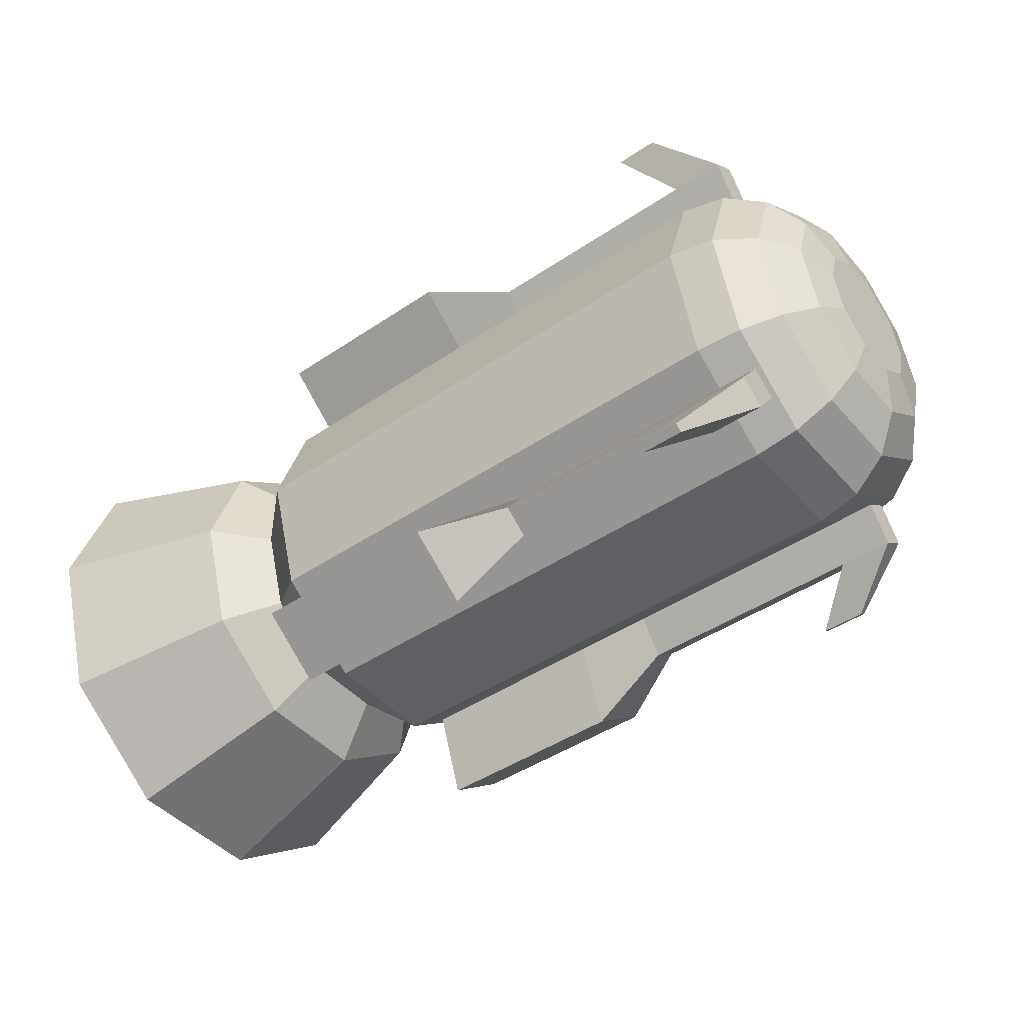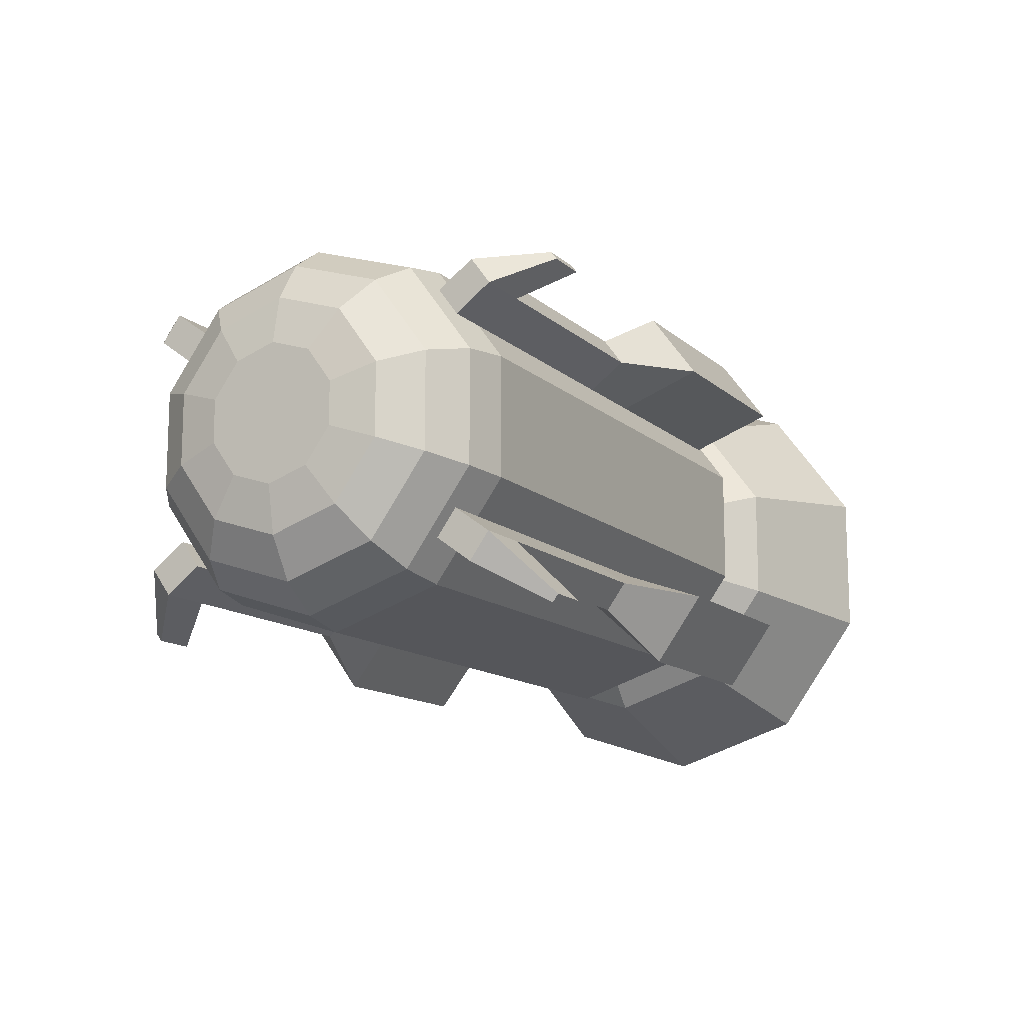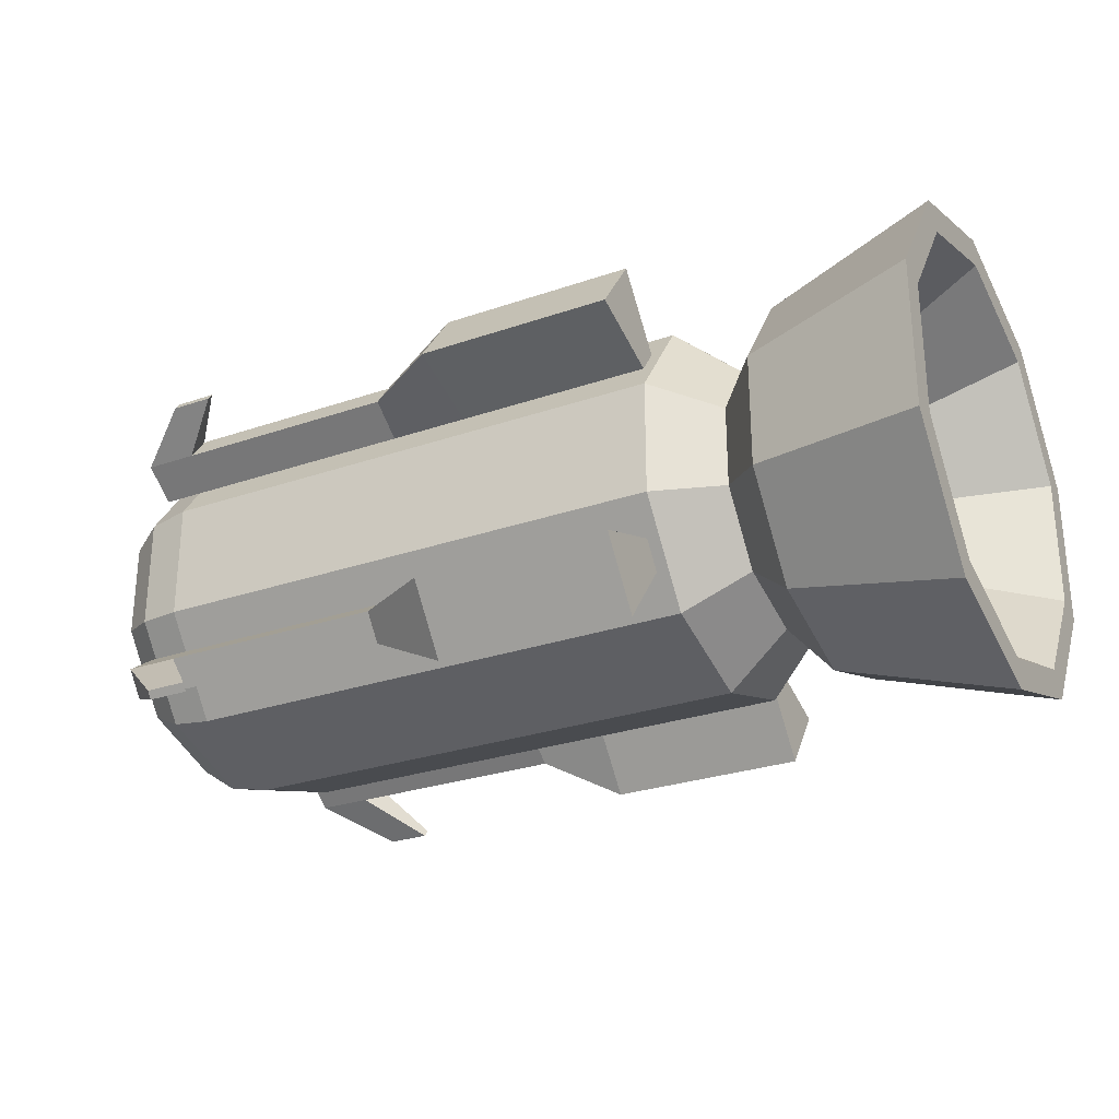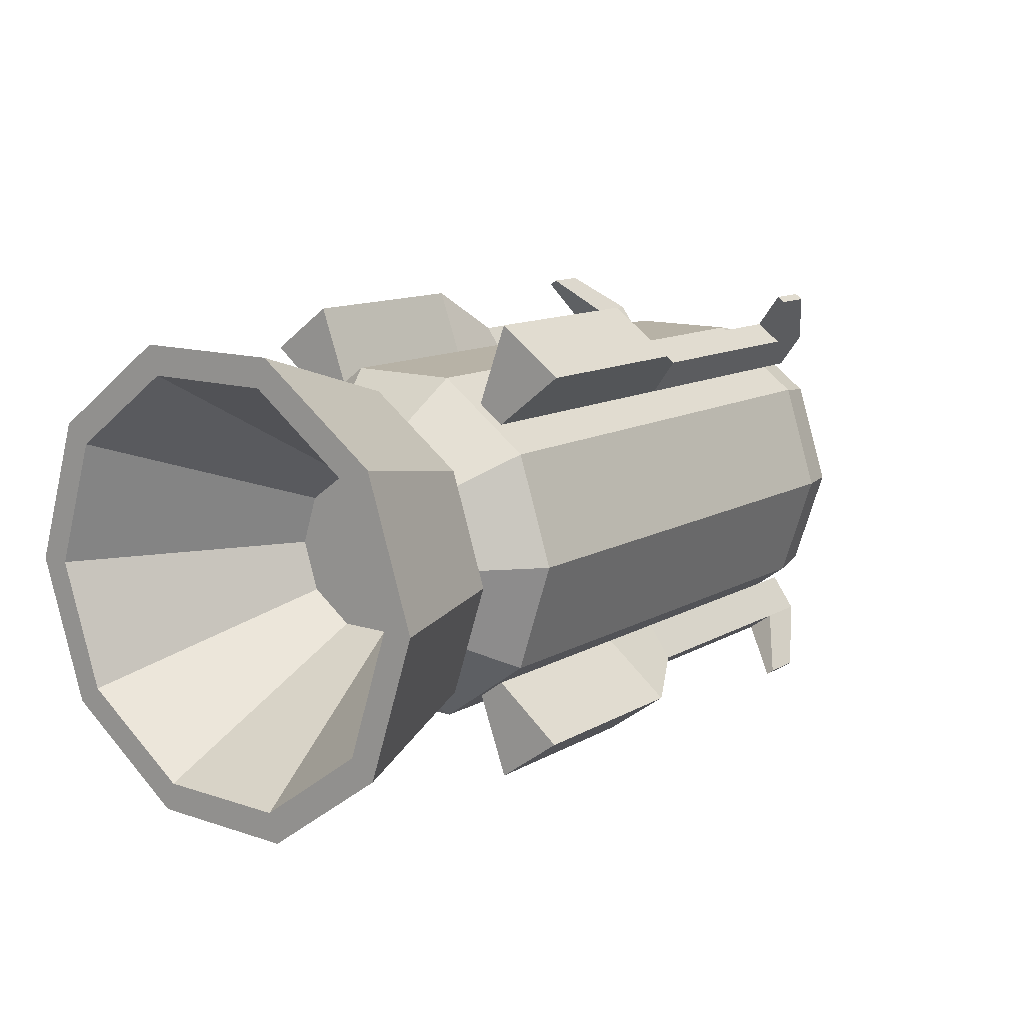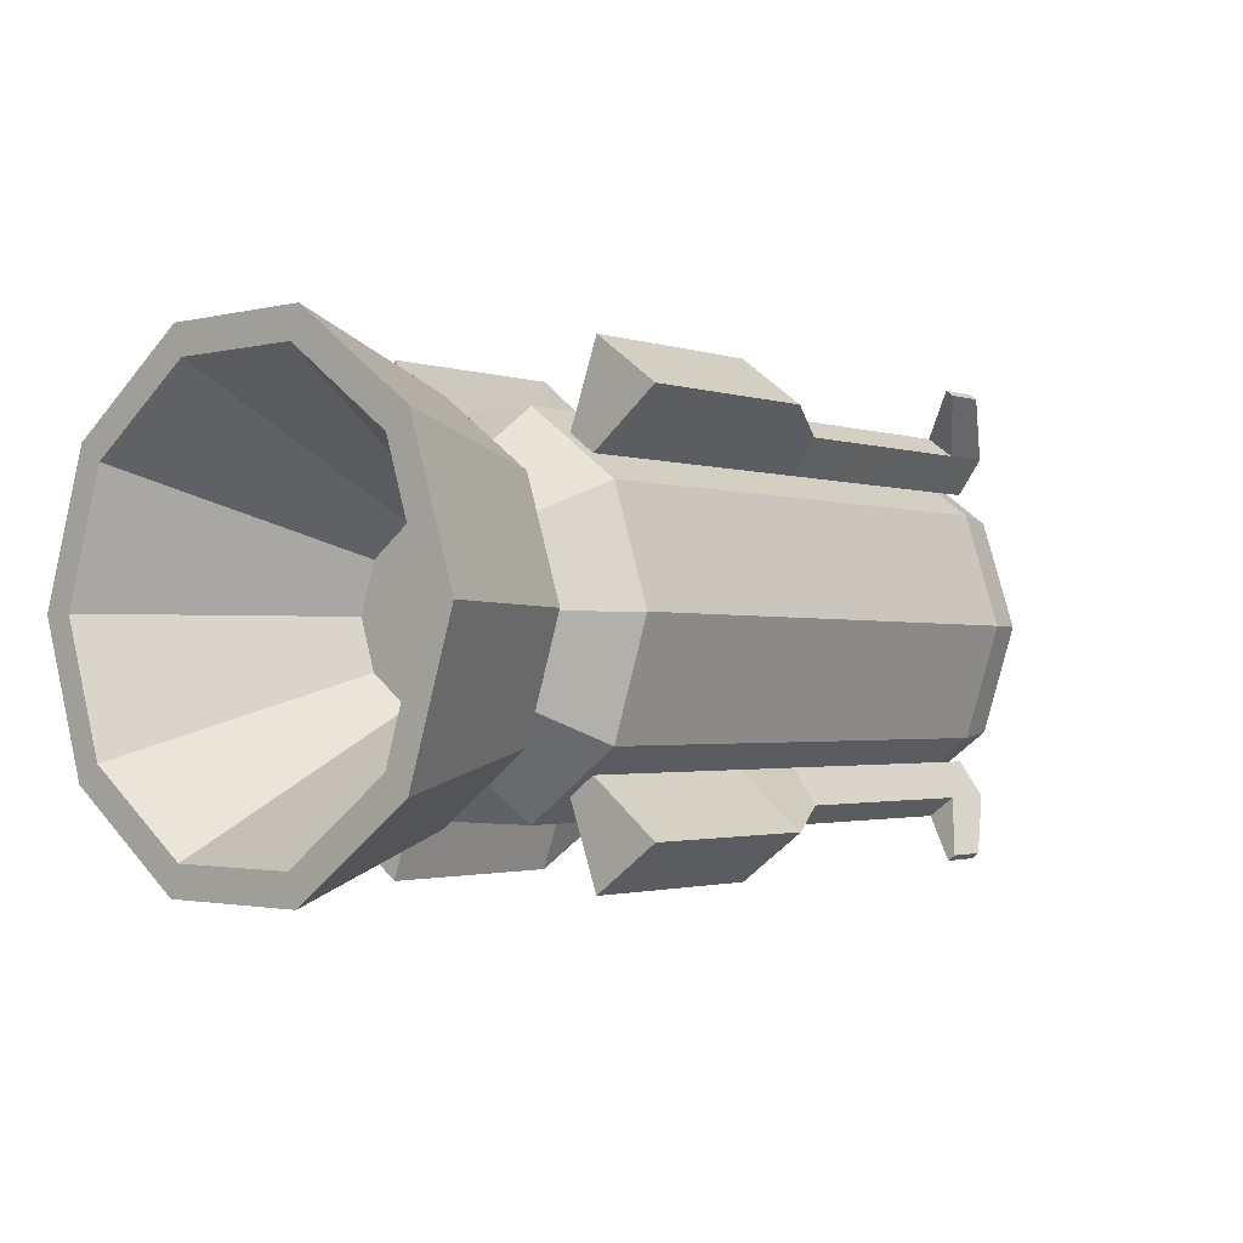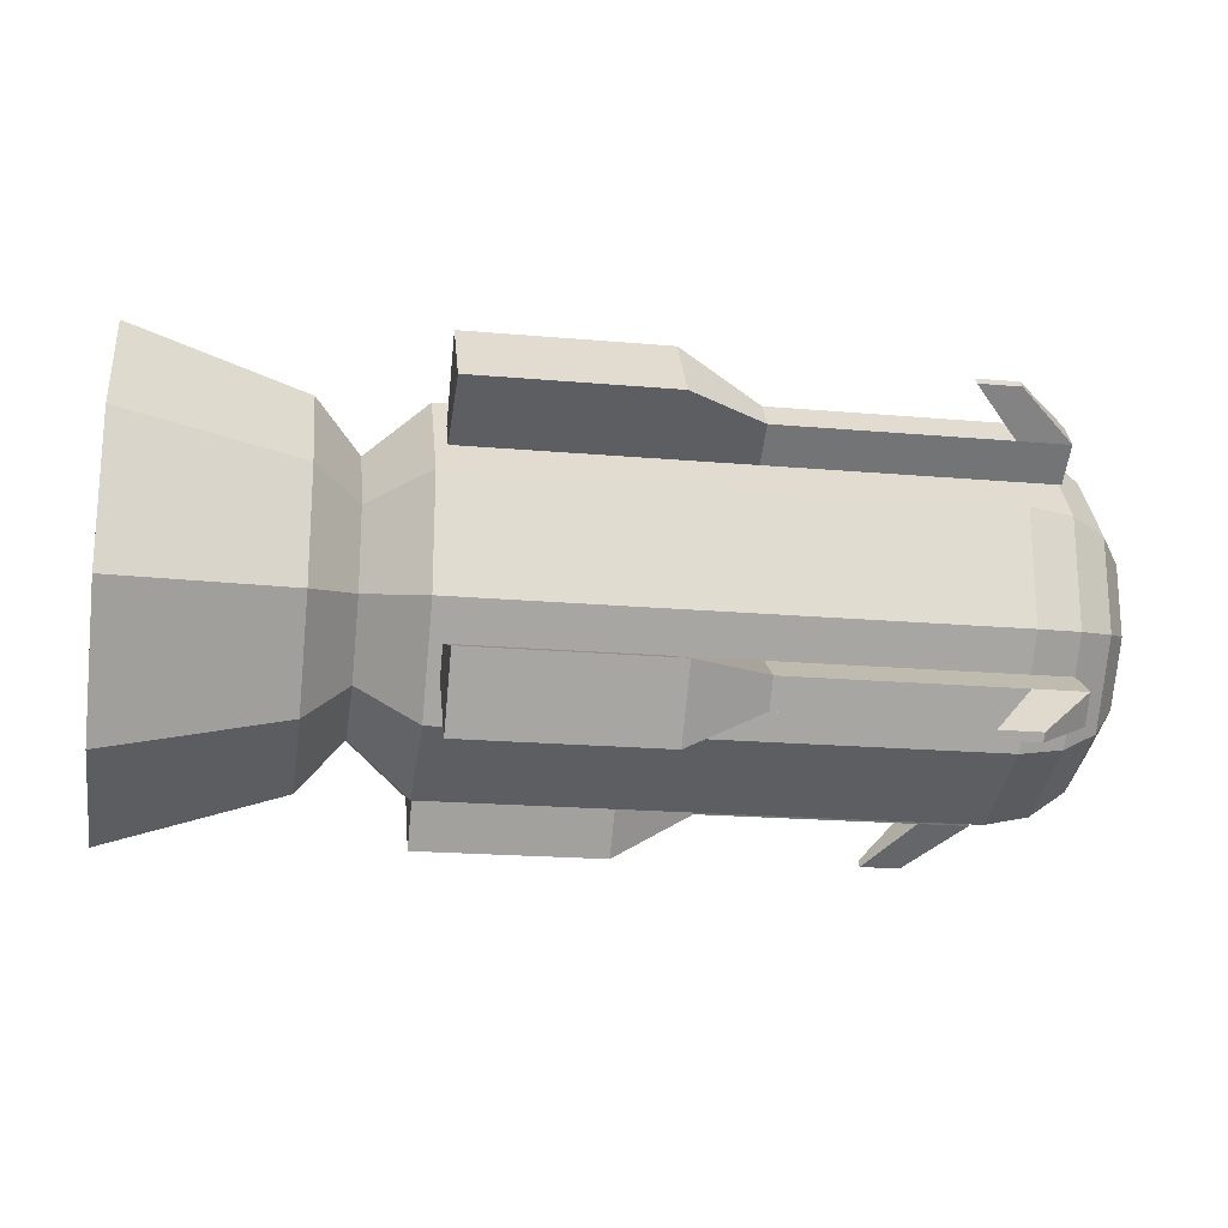
<metadata>
{"format":"obj","ext":"obj","renderer":"f3d","projection":"perspective","resolution":1024,"background":"white","views":[{"elev":-44.6,"azim":-141.9,"up":"+Y"},{"elev":-13.1,"azim":-61.3,"up":"+Z"},{"elev":-27.7,"azim":27.8,"up":"+Z"},{"elev":12.3,"azim":127.5,"up":"+Y"},{"elev":-1.8,"azim":131.0,"up":"+Y"},{"elev":-20.0,"azim":170.8,"up":"+Z"}]}
</metadata>
<code>
o Cylinder
v 2.073 2.073 -1.143
v -2.851 3.224 -1.005
v 2.073 2.745 -0.9248
v -2.851 3.384 -0.7838
v 2.073 3.16 -0.3532
v 1.464 3.384 -0.7838
v 2.073 3.16 0.3532
v 1.464 3.224 -1.005
v 2.073 2.745 0.9248
v 1.464 3.224 1.005
v 2.073 2.073 1.143
v 1.464 3.384 0.7838
v 2.073 1.401 0.9248
v 1.464 0.7615 0.7838
v 2.073 0.9858 0.3532
v 1.464 0.9223 1.005
v 2.073 0.9858 -0.3532
v 1.464 0.9223 -1.005
v 2.073 1.401 -0.9248
v 1.464 0.7615 -0.7838
v 1.567 2.073 -1.6
v 1.567 3.013 -1.294
v 1.567 3.595 -0.4944
v 1.567 3.595 0.4944
v 1.567 3.013 1.294
v 1.567 2.073 1.6
v 1.567 1.133 1.294
v 1.567 0.5513 0.4944
v 1.567 0.5513 -0.4944
v 1.567 1.133 -1.294
v 2.455 2.073 -1.59
v 2.455 3.008 -1.287
v 2.455 3.585 -0.4914
v 2.455 3.585 0.4914
v 2.455 3.008 1.287
v 2.455 2.073 1.59
v 2.455 1.138 1.287
v 2.455 0.5606 0.4914
v 2.455 0.5606 -0.4914
v 2.455 1.138 -1.287
v 3.927 2.073 -2.066
v 3.927 3.287 -1.671
v 3.927 4.038 -0.6383
v 3.927 4.038 0.6383
v 3.927 3.287 1.671
v 3.927 2.073 2.066
v 3.927 0.8588 1.671
v 3.927 0.1084 0.6383
v 3.927 0.1084 -0.6383
v 3.927 0.8588 -1.671
v -3.927 2.073 -0.5762
v -2.953 2.073 -1.6
v -3.853 2.073 -0.968
v -3.642 2.073 -1.3
v -3.326 2.073 -1.522
v -3.927 2.412 -0.4662
v -2.953 3.013 -1.294
v -3.853 2.642 -0.7831
v -3.642 2.837 -1.052
v -3.326 2.968 -1.231
v -3.927 2.621 -0.1781
v -2.953 3.595 -0.4944
v -3.853 2.994 -0.2991
v -3.642 3.309 -0.4018
v -3.326 3.521 -0.4703
v -3.927 2.621 0.1781
v -2.953 3.595 0.4944
v -3.853 2.994 0.2991
v -3.642 3.309 0.4018
v -3.326 3.521 0.4703
v -3.927 2.412 0.4662
v -2.953 3.013 1.294
v -3.853 2.642 0.7831
v -3.642 2.837 1.052
v -3.326 2.968 1.231
v -3.927 2.073 0.5762
v -2.953 2.073 1.6
v -3.853 2.073 0.968
v -3.642 2.073 1.3
v -3.326 2.073 1.522
v -3.927 1.734 0.4662
v -2.953 1.133 1.294
v -3.853 1.504 0.7831
v -3.642 1.309 1.052
v -3.326 1.178 1.231
v -3.927 1.525 0.1781
v -2.953 0.5513 0.4944
v -3.853 1.152 0.2991
v -3.642 0.8365 0.4018
v -3.326 0.6254 0.4703
v -3.927 1.525 -0.1781
v -2.953 0.5513 -0.4944
v -3.853 1.152 -0.2991
v -3.642 0.8365 -0.4018
v -3.326 0.6254 -0.4703
v -3.927 1.734 -0.4662
v -2.953 1.133 -1.294
v -3.853 1.504 -0.7831
v -3.642 1.309 -1.052
v -3.326 1.178 -1.231
v -2.851 3.224 1.005
v -2.851 3.384 0.7838
v -2.851 0.7615 0.7838
v -2.851 0.9223 1.005
v -2.851 0.9223 -1.005
v -2.851 0.7615 -0.7838
v -2.851 0.4708 0.995
v 3.927 1.009 -1.464
v -2.851 3.514 1.216
v 3.927 0.3518 0.5592
v -2.851 3.675 -0.995
v 3.927 3.137 -1.464
v -2.851 3.514 -1.216
v 3.927 2.073 -1.81
v -2.851 0.6315 1.216
v 3.927 1.009 1.464
v -2.851 0.4708 -0.995
v 2.118 2.49 0.5739
v 3.927 0.3518 -0.5592
v -2.851 3.675 0.995
v 2.118 2.073 0.7094
v -2.851 0.6315 -1.216
v -0.9074 0.7615 0.7838
v -0.9074 3.224 1.005
v -0.9074 3.384 -0.7838
v -0.9074 3.224 -1.005
v -0.9074 0.7615 -0.7838
v -0.9074 0.9223 1.005
v -0.9074 3.384 0.7838
v -0.9074 0.9223 -1.005
v -0.9176 2.073 -1.6
v -0.9176 3.013 -1.294
v -0.9176 1.133 -1.294
v -0.9176 3.595 -0.4944
v -0.9176 3.595 0.4944
v -0.9176 3.013 1.294
v -0.9176 2.073 1.6
v -0.9176 1.133 1.294
v -0.9176 0.5513 0.4944
v -0.9176 0.5513 -0.4944
v -0.9074 0.4708 0.995
v -0.9074 3.514 1.216
v -0.9074 3.675 -0.995
v -0.9074 3.514 -1.216
v -0.9074 0.4708 -0.995
v -0.9074 0.6315 1.216
v -0.9074 3.675 0.995
v -0.9074 0.6315 -1.216
v -0.2236 0.7615 0.7838
v -0.2236 3.224 1.005
v -0.2236 3.384 -0.7838
v -0.2236 3.224 -1.005
v -0.2236 0.7615 -0.7838
v -0.2236 0.9223 1.005
v -0.2236 3.384 0.7838
v -0.2013 3.013 -1.294
v -0.2013 3.595 -0.4944
v -0.2013 3.595 0.4944
v -0.2013 3.013 1.294
v -0.2013 2.073 1.6
v -0.2013 1.133 1.294
v -0.2013 0.5513 0.4944
v -0.2013 0.5513 -0.4944
v 2.118 1.398 0.2192
v 3.927 2.073 1.81
v 3.927 3.794 0.5592
v 3.927 3.794 -0.5592
v 2.118 2.073 -0.7094
v 2.118 1.656 0.5739
v 3.927 3.137 1.464
v -0.2236 0.9223 -1.005
v -0.2013 2.073 -1.6
v -0.2013 1.133 -1.294
v 2.118 1.656 -0.5739
v -0.2236 0.06664 1.037
v 1.464 0.06664 1.037
v -0.2236 3.679 1.588
v 1.464 3.679 1.588
v -0.2236 4.079 -1.037
v 1.464 4.079 -1.037
v -0.2236 3.679 -1.588
v 1.464 3.679 -1.588
v 1.464 4.079 1.037
v -0.2236 0.06664 -1.037
v 1.464 0.06664 -1.037
v -0.2236 0.467 1.588
v 1.464 0.467 1.588
v -0.2236 4.079 1.037
v 1.464 0.467 -1.588
v -0.2236 0.467 -1.588
v -3.3 0.7615 0.7838
v -3.3 0.9223 1.005
v -3.3 3.384 -0.7838
v -3.3 3.224 -1.005
v -3.3 0.9223 -1.005
v -3.3 0.7615 -0.7838
v -3.3 3.224 1.005
v -3.3 3.384 0.7838
v -3.3 0.4708 0.995
v -3.3 0.6315 1.216
v -3.3 3.675 -0.995
v -3.3 3.514 -1.216
v -3.3 0.6315 -1.216
v -3.3 0.4708 -0.995
v -3.3 3.514 1.216
v -3.3 3.675 0.995
v -2.45 0.1321 1.29
v -2.45 0.1781 1.353
v -2.45 4.014 -1.434
v -2.45 3.968 -1.497
v -2.45 0.1781 -1.497
v -2.45 0.1321 -1.434
v -2.45 3.968 1.353
v -2.45 4.014 1.29
v -2.807 0.1321 1.29
v -2.807 0.1781 1.353
v -2.807 4.014 -1.434
v -2.807 3.968 -1.497
v -2.807 0.1781 -1.497
v -2.807 0.1321 -1.434
v -2.807 3.968 1.353
v -2.807 4.014 1.29
v 2.118 1.398 -0.2192
v 2.118 2.748 0.2192
v 2.118 2.748 -0.2192
v 2.118 2.49 -0.5739
f 133 97 52 131
f 134 62 67 135
f 28 27 16 14
f 136 72 77 137
f 137 77 82 138
f 157 23 6 151
f 139 87 92 140
f 173 30 18 171
f 131 52 57 132
f 106 105 195 196
f 92 97 105 106
f 9 11 36 35
f 19 30 21 1
f 17 29 30 19
f 15 28 29 17
f 13 27 28 15
f 11 26 27 13
f 9 25 26 11
f 7 24 25 9
f 5 23 24 7
f 3 22 23 5
f 1 21 22 3
f 35 36 46 45
f 7 9 35 34
f 1 3 32 31
f 5 7 34 33
f 3 5 33 32
f 19 1 31 40
f 17 19 40 39
f 15 17 39 38
f 13 15 38 37
f 11 13 37 36
f 42 43 167 112
f 32 33 43 42
f 39 40 50 49
f 36 37 47 46
f 33 34 44 43
f 40 31 41 50
f 37 38 48 47
f 34 35 45 44
f 31 32 42 41
f 38 39 49 48
f 57 52 55 60
f 60 55 54 59
f 59 54 53 58
f 58 53 51 56
f 62 57 60 65
f 65 60 59 64
f 64 59 58 63
f 63 58 56 61
f 67 62 65 70
f 70 65 64 69
f 69 64 63 68
f 68 63 61 66
f 72 67 70 75
f 75 70 69 74
f 74 69 68 73
f 73 68 66 71
f 77 72 75 80
f 80 75 74 79
f 79 74 73 78
f 78 73 71 76
f 82 77 80 85
f 85 80 79 84
f 84 79 78 83
f 83 78 76 81
f 87 82 85 90
f 90 85 84 89
f 89 84 83 88
f 88 83 81 86
f 92 87 90 95
f 95 90 89 94
f 94 89 88 93
f 93 88 86 91
f 97 92 95 100
f 100 95 94 99
f 99 94 93 98
f 98 93 91 96
f 52 97 100 55
f 55 100 99 54
f 54 99 98 53
f 53 98 96 51
f 56 51 96 91 86 81 76 71 66 61
f 103 107 199 191
f 104 103 191 192
f 171 18 189 190
f 135 67 102 129
f 159 25 10 150
f 57 62 4 2
f 82 87 103 104
f 25 24 12 10
f 138 82 104 128
f 162 28 14 149
f 132 57 2 126
f 23 22 8 6
f 67 72 101 102
f 140 92 106 127
f 30 29 20 18
f 147 120 109 142
f 146 115 107 141
f 145 117 122 148
f 144 113 111 143
f 151 6 180 179
f 6 8 182 180
f 149 14 176 175
f 105 122 203 195
f 14 16 187 176
f 127 106 117 145
f 18 20 185 189
f 126 2 113 144
f 128 104 115 146
f 129 102 120 147
f 150 10 178 177
f 10 12 183 178
f 101 124 142 109
f 155 129 147 188
f 154 128 146 186
f 152 126 144 181
f 153 127 145 184
f 103 123 141 107
f 4 125 143 111
f 181 144 143 179
f 184 145 148 190
f 186 146 141 175
f 188 147 142 177
f 163 140 127 153
f 156 132 126 152
f 87 139 123 103
f 161 138 128 154
f 72 136 124 101
f 158 135 129 155
f 105 130 148 122
f 172 131 132 156
f 97 133 130 105
f 162 139 140 163
f 62 134 125 4
f 160 137 138 161
f 159 136 137 160
f 157 134 135 158
f 173 133 131 172
f 30 173 172 21
f 23 157 158 24
f 25 159 160 26
f 26 160 161 27
f 28 162 163 29
f 21 172 156 22
f 24 158 155 12
f 27 161 154 16
f 22 156 152 8
f 29 163 153 20
f 108 114 168 174
f 46 47 116 165
f 119 108 174 223
f 49 50 108 119
f 20 153 184 185
f 8 152 181 182
f 16 154 186 187
f 12 155 188 183
f 124 150 177 142
f 123 149 175 141
f 125 151 179 143
f 139 162 149 123
f 136 159 150 124
f 130 171 190 148
f 133 173 171 130
f 134 157 151 125
f 183 188 177 178
f 187 186 175 176
f 185 184 190 189
f 182 181 179 180
f 43 44 166 167
f 114 112 226 168
f 166 170 118 224
f 41 42 112 114
f 168 226 225 224 118 121 169 164 223 174
f 116 110 164 169
f 45 46 165 170
f 165 116 169 121
f 48 49 119 110
f 44 45 170 166
f 47 48 110 116
f 50 41 114 108
f 198 197 205 206
f 196 195 203 204
f 192 191 199 200
f 194 193 201 202
f 122 117 212 211
f 199 107 207 215
f 102 101 197 198
f 115 104 192 200
f 202 201 217 218
f 113 2 194 202
f 205 109 213 221
f 117 106 196 204
f 2 4 193 194
f 101 109 205 197
f 120 102 198 206
f 4 111 201 193
f 211 212 220 219
f 207 208 216 215
f 213 214 222 221
f 209 210 218 217
f 204 203 219 220
f 107 115 208 207
f 113 202 218 210
f 109 120 214 213
f 206 205 221 222
f 117 204 220 212
f 111 113 210 209
f 201 111 209 217
f 115 200 216 208
f 203 122 211 219
f 120 206 222 214
f 200 199 215 216
f 167 166 224 225
f 112 167 225 226
f 110 119 223 164
f 170 165 121 118

</code>
